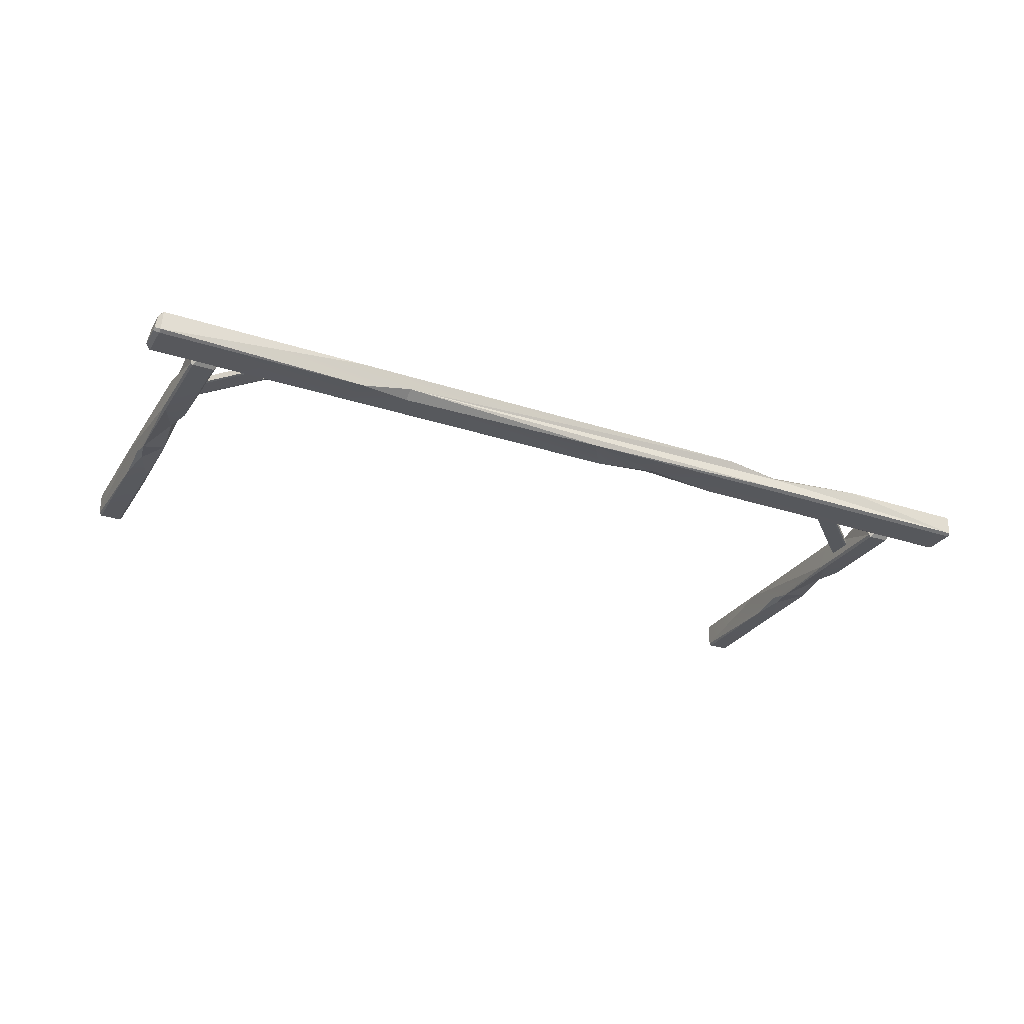
<metadata>
{"format":"obj","ext":"obj","renderer":"f3d","projection":"perspective","resolution":1024,"background":"white","views":[{"elev":-28.4,"azim":153.6,"up":"+Z"}]}
</metadata>
<code>
g SM_Prop_Entrance_02
v 2.282 2.731 0.0332
v 2.283 2.75 0.03794
v 2.923 2.052 0.0214
v 2.283 2.75 0.03794
v 2.932 2.061 0.0269
v 2.923 2.052 0.0214
v -3.113 1.884 -0.103
v -3.117 1.675 -0.02412
v -3.07 1.675 -0.08714
v -2.942 2.576 0.07982
v -2.943 2.585 -0.08585
v -2.957 2.223 0.04067
v -3.132 0.02206 0.08135
v -3.113 0.02206 0.1018
v -3.113 0 0.08135
v -3.113 0.02206 -0.103
v -3.132 0.02206 -0.08459
v -3.113 0 -0.08459
v -2.959 0.02206 0.1018
v -2.942 0.02206 0.08135
v -2.959 0 0.08135
v -2.957 2.223 0.04067
v -3.019 2.223 0.08596
v -2.959 2.406 0.1018
v -2.959 0 -0.08459
v -2.942 0.02206 -0.08459
v -2.959 0.02206 -0.103
v -3.132 0.8496 0.08135
v -3.072 0.6563 0.08596
v -3.117 0.6684 0.02317
v -2.957 2.223 0.04067
v -2.959 1.989 0.1018
v -3.019 2.223 0.08596
v -2.959 0.02206 -0.103
v -2.942 0.02206 -0.08459
v -2.959 0.8678 -0.103
v -3.07 1.675 -0.08714
v -3.117 1.675 -0.02412
v -3.113 1.362 -0.103
v -2.959 2.575 0.1004
v -2.942 2.576 0.07982
v -2.959 2.406 0.1018
v -2.942 2.576 0.07982
v -2.957 2.223 0.04067
v -2.959 2.406 0.1018
v -3.113 1.91 0.1018
v -3.113 2.577 0.1013
v -3.019 2.223 0.08596
v -3.019 2.223 0.08596
v -3.113 2.577 0.1013
v -2.959 2.406 0.1018
v -3.113 2.577 0.1013
v -2.959 2.575 0.1004
v -2.959 2.406 0.1018
v -3.113 1.884 -0.103
v -3.114 2.588 -0.1032
v -3.132 2.587 -0.08466
v -3.072 0.6563 0.08596
v -3.132 0.3519 0.08135
v -3.117 0.6684 0.02317
v -2.942 0.02206 -0.08459
v -2.942 0.02206 0.08135
v -2.942 0.8289 0.08135
v -2.957 2.223 0.04067
v -2.959 1.989 0.1018
v -2.942 1.91 -0.08459
v -2.943 2.585 -0.08585
v -2.959 0.02206 0.1018
v -3.113 0.02206 0.1018
v -3.072 0.6563 0.08596
v -3.113 0.8566 -0.103
v -3 1.102 -0.08714
v -3.113 1.362 -0.103
v -2.959 1.91 -0.103
v -3.07 1.675 -0.08714
v -2.959 1.298 -0.103
v -3.07 1.675 -0.08714
v -3.113 1.362 -0.103
v -2.959 1.298 -0.103
v -2.959 1.298 -0.103
v -3.113 1.362 -0.103
v -3 1.102 -0.08714
v -3.113 1.362 -0.103
v -3.117 1.675 -0.02412
v -3.132 0.6809 -0.08459
v -3.132 0.8496 0.08135
v -3.117 0.6684 0.02317
v -3.132 1.91 0.08135
v -3.132 2.587 -0.08466
v -3.113 1.884 -0.103
v -3.132 2.578 0.08101
v -3.072 0.6563 0.08596
v -3.113 0.02206 0.1018
v -3.132 0.3519 0.08135
v -3.113 0.02206 0.1018
v -3.132 0.02206 0.08135
v -3.132 0.3519 0.08135
v -2.957 1.121 -0.05673
v -2.959 1.298 -0.103
v -3 1.102 -0.08714
v -2.957 1.121 -0.05673
v -3 1.102 -0.08714
v -2.959 0.8678 -0.103
v 2.919 1.884 -0.103
v 2.915 1.675 -0.02412
v 2.962 1.675 -0.08714
v 3.091 2.581 0.07927
v 3.088 2.588 -0.08646
v 3.075 2.223 0.04067
v 2.9 0.02206 0.08135
v 2.919 0.02206 0.1018
v 2.919 5.96e-06 0.08135
v 2.919 0.02206 -0.103
v 2.9 0.02206 -0.08459
v 2.919 5.96e-06 -0.08459
v 3.073 0.02206 0.1018
v 3.09 0.02206 0.08135
v 3.073 5.96e-06 0.08135
v 3.075 2.223 0.04067
v 3.013 2.223 0.08596
v 3.073 2.406 0.1018
v 3.073 5.96e-06 -0.08459
v 3.09 0.02206 -0.08459
v 3.073 0.02206 -0.103
v 2.9 0.8496 0.08135
v 2.96 0.6563 0.08596
v 2.915 0.6684 0.02317
v 3.075 2.223 0.04067
v 3.073 1.989 0.1018
v 3.013 2.223 0.08596
v 3.073 0.02206 -0.103
v 3.09 0.02206 -0.08459
v 3.073 0.8678 -0.103
v 2.962 1.675 -0.08714
v 2.915 1.675 -0.02412
v 2.919 1.362 -0.103
v 3.075 2.581 0.1002
v 3.091 2.581 0.07927
v 3.073 2.406 0.1018
v 3.091 2.581 0.07927
v 3.075 2.223 0.04067
v 3.073 2.406 0.1018
v 2.919 1.91 0.1018
v 2.922 2.592 0.1041
v 3.013 2.223 0.08596
v 3.013 2.223 0.08596
v 2.922 2.592 0.1041
v 3.073 2.406 0.1018
v 2.922 2.592 0.1041
v 3.075 2.581 0.1002
v 3.073 2.406 0.1018
v 2.919 1.884 -0.103
v 2.919 2.594 -0.103
v 2.9 2.594 -0.08459
v 2.96 0.6563 0.08596
v 2.9 0.3519 0.08135
v 2.915 0.6684 0.02317
v 3.09 0.02206 -0.08459
v 3.09 0.02206 0.08135
v 3.09 0.8289 0.08135
v 3.075 2.223 0.04067
v 3.073 1.989 0.1018
v 3.09 1.91 -0.08459
v 3.088 2.588 -0.08646
v 3.073 0.02206 0.1018
v 2.919 0.02206 0.1018
v 2.96 0.6563 0.08596
v 2.919 0.8566 -0.103
v 3.032 1.102 -0.08714
v 2.919 1.362 -0.103
v 3.073 1.91 -0.103
v 2.962 1.675 -0.08714
v 3.073 1.298 -0.103
v 2.962 1.675 -0.08714
v 2.919 1.362 -0.103
v 3.073 1.298 -0.103
v 3.073 1.298 -0.103
v 2.919 1.362 -0.103
v 3.032 1.102 -0.08714
v 2.919 1.362 -0.103
v 2.915 1.675 -0.02412
v 2.9 0.6809 -0.08459
v 2.9 0.8496 0.08135
v 2.915 0.6684 0.02317
v 2.9 1.91 0.08135
v 2.9 2.594 -0.08459
v 2.919 1.884 -0.103
v 2.9 2.594 0.08135
v 2.96 0.6563 0.08596
v 2.919 0.02206 0.1018
v 2.9 0.3519 0.08135
v 2.919 0.02206 0.1018
v 2.9 0.02206 0.08135
v 2.9 0.3519 0.08135
v 3.075 1.121 -0.05673
v 3.073 1.298 -0.103
v 3.032 1.102 -0.08714
v 3.075 1.121 -0.05673
v 3.032 1.102 -0.08714
v 3.073 0.8678 -0.103
v 1.849 2.857 -0.08368
v 1.476 2.864 -0.01368
v 1.476 2.791 -0.06959
v 3.387 2.594 0.07852
v 3.397 2.595 -0.06844
v 2.221 2.617 0.04379
v 3.4 2.887 -0.06739
v 3.39 2.886 0.07957
v 1.878 2.886 0.07987
v -3.574 2.886 0.07987
v -3.574 2.857 0.09805
v -3.598 2.857 0.07987
v -3.574 2.857 -0.08368
v -3.574 2.886 -0.06733
v -3.598 2.857 -0.06733
v -3.574 2.621 0.09805
v -3.574 2.594 0.07987
v -3.598 2.621 0.07987
v 2.221 2.617 0.04379
v 2.221 2.712 0.08396
v 2.422 2.621 0.09805
v -3.598 2.621 -0.06733
v -3.574 2.594 -0.06733
v -3.574 2.621 -0.08368
v -1.363 2.886 0.07987
v -1.836 2.794 0.08396
v -1.806 2.864 0.02826
v 2.221 2.617 0.04379
v 1.965 2.621 0.09805
v 2.221 2.712 0.08396
v -3.574 2.621 -0.08368
v -3.574 2.594 -0.06733
v -1.318 2.621 -0.08368
v -3.574 2.594 -0.06733
v -0.6992 2.617 -0.04262
v -1.318 2.621 -0.08368
v 1.878 2.594 -0.06733
v -1.414 2.594 0.07987
v -0.6992 2.617 -0.04262
v -0.2671 2.621 -0.08368
v -3.574 2.594 -0.06733
v -1.414 2.594 0.07987
v 1.476 2.791 -0.06959
v 1.476 2.864 -0.01368
v -0.1104 2.857 -0.08368
v 3.386 2.62 0.09676
v 3.387 2.594 0.07852
v 2.422 2.621 0.09805
v 3.387 2.594 0.07852
v 2.221 2.617 0.04379
v 2.422 2.621 0.09805
v 3.397 2.595 -0.06844
v 1.878 2.594 -0.06733
v -1.414 2.594 0.07987
v 1.965 2.621 0.09805
v 1.878 2.857 0.09805
v 3.388 2.856 0.09761
v 2.221 2.712 0.08396
v 3.386 2.62 0.09676
v 2.422 2.621 0.09805
v 2.221 2.712 0.08396
v 3.388 2.856 0.09761
v 2.422 2.621 0.09805
v 1.849 2.857 -0.08368
v 3.401 2.858 -0.08383
v 3.4 2.887 -0.06739
v -1.836 2.794 0.08396
v -2.58 2.886 0.07987
v -1.806 2.864 0.02826
v -3.574 2.594 -0.06733
v -3.574 2.594 0.07987
v -1.414 2.594 0.07987
v -0.1104 2.857 -0.08368
v 1.476 2.864 -0.01368
v -1.776 2.886 -0.06733
v -1.363 2.886 0.07987
v -1.806 2.864 0.02826
v -1.806 2.864 0.02826
v -2.58 2.886 0.07987
v -3.574 2.886 -0.06733
v -2.58 2.886 0.07987
v -3.574 2.886 0.07987
v -3.574 2.886 -0.06733
v -1.836 2.794 0.08396
v -3.574 2.857 0.09805
v -2.58 2.886 0.07987
v -3.574 2.621 0.09805
v -3.574 2.857 0.09805
v -1.419 2.621 0.09805
v 1.878 2.857 0.09805
v -1.363 2.886 0.07987
v 1.965 2.621 0.09805
v 2.221 2.712 0.08396
v -3.574 2.857 0.09805
v -3.574 2.886 0.07987
v -2.58 2.886 0.07987
v -0.6992 2.617 -0.04262
v -0.2671 2.621 -0.08368
v -0.7465 2.683 -0.06959
v -0.6992 2.617 -0.04262
v -0.7465 2.683 -0.06959
v -1.318 2.621 -0.08368
v 2.37 2.826 0.03744
v 3.013 2.141 0.0269
v 2.283 2.75 0.03794
v 2.932 2.061 0.0269
v 3.013 2.141 -0.02809
v 2.375 2.82 -0.017
v 2.932 2.061 -0.02809
v 2.288 2.745 -0.01651
v 2.282 2.731 0.0332
v 2.923 2.052 0.0214
v 2.286 2.726 -0.01091
v 2.923 2.052 -0.02314
v 2.385 2.831 -0.01219
v 3.023 2.151 -0.02314
v 2.381 2.835 0.03191
v 3.023 2.151 0.0214
v 2.37 2.826 0.03744
v 2.381 2.835 0.03191
v 3.013 2.141 0.0269
v 3.023 2.151 0.0214
v 3.013 2.141 -0.02809
v 3.023 2.151 -0.02314
v 2.375 2.82 -0.017
v 2.385 2.831 -0.01219
v 2.923 2.052 -0.02314
v 2.932 2.061 -0.02809
v 2.286 2.726 -0.01091
v 2.288 2.745 -0.01651
v -2.371 2.786 0.02371
v -2.294 2.701 0.02373
v -3.048 2.141 0.0269
v -2.967 2.061 0.0269
v -3.048 2.141 -0.02809
v -2.967 2.061 -0.02809
v -2.371 2.786 -0.03128
v -2.294 2.701 -0.03125
v -2.285 2.692 0.01823
v -2.285 2.692 -0.02631
v -2.958 2.052 0.0214
v -2.958 2.052 -0.02314
v -2.381 2.796 -0.02633
v -2.381 2.796 0.01821
v -3.057 2.151 -0.02314
v -3.057 2.151 0.0214
v -2.371 2.786 0.02371
v -3.048 2.141 0.0269
v -2.381 2.796 0.01821
v -3.057 2.151 0.0214
v -3.048 2.141 -0.02809
v -2.371 2.786 -0.03128
v -3.057 2.151 -0.02314
v -2.381 2.796 -0.02633
v -2.285 2.692 0.01823
v -2.958 2.052 0.0214
v -2.294 2.701 0.02373
v -2.967 2.061 0.0269
v -2.958 2.052 -0.02314
v -2.285 2.692 -0.02631
v -2.967 2.061 -0.02809
v -2.294 2.701 -0.03125
v -3.113 0 0.08135
v -2.959 0 0.08135
v -3.113 0 -0.08459
v -2.959 0 -0.08459
v -3.113 2.577 0.1013
v -3.113 1.91 0.1018
v -3.132 2.578 0.08101
v -3.132 1.91 0.08135
v -3.132 0.8496 0.08135
v -3.113 0.02206 0.1018
v -2.959 0.02206 0.1018
v -3.113 0 0.08135
v -2.959 0 0.08135
v -3.113 0 -0.08459
v -2.959 0 -0.08459
v -3.113 0.02206 -0.103
v -2.959 0.02206 -0.103
v -3.132 0.02206 -0.08459
v -3.132 0.02206 0.08135
v -3.113 0 -0.08459
v -3.113 0 0.08135
v -2.959 0 0.08135
v -2.942 0.02206 0.08135
v -2.959 0 -0.08459
v -2.942 0.02206 -0.08459
v -2.943 2.585 -0.08585
v -2.96 2.587 -0.1041
v -2.959 1.91 -0.103
v -2.942 1.91 -0.08459
v -2.959 1.298 -0.103
v -2.942 0.02206 -0.08459
v -2.957 1.121 -0.05673
v -2.959 0.8678 -0.103
v -2.942 0.8289 0.08135
v -2.942 1.91 -0.08459
v -2.959 1.298 -0.103
v -3.019 2.223 0.08596
v -2.959 1.989 0.1018
v -3.113 1.91 0.1018
v -2.959 0.8266 0.1018
v -2.942 0.8289 0.08135
v -2.959 0.8266 0.1018
v -2.959 1.989 0.1018
v -2.942 0.02206 0.08135
v -2.959 0.02206 0.1018
v -3.07 1.675 -0.08714
v -2.959 1.91 -0.103
v -3.113 1.884 -0.103
v -3.114 2.588 -0.1032
v -2.96 2.587 -0.1041
v -3 1.102 -0.08714
v -3.113 0.8566 -0.103
v -2.959 0.8678 -0.103
v -2.959 0.02206 -0.103
v -3.113 0.02206 -0.103
v -3.132 0.02206 -0.08459
v -3.113 0.02206 -0.103
v -3.132 0.6809 -0.08459
v -3.113 0.8566 -0.103
v -3.113 1.362 -0.103
v -2.959 0.8266 0.1018
v -2.959 0.02206 0.1018
v -3.072 0.6563 0.08596
v -3.113 1.91 0.1018
v -3.132 0.8496 0.08135
v -3.132 0.6809 -0.08459
v -3.117 1.675 -0.02412
v -3.117 0.6684 0.02317
v -3.132 0.02206 -0.08459
v -3.117 0.6684 0.02317
v -3.132 0.3519 0.08135
v -3.132 0.02206 -0.08459
v -3.132 0.02206 0.08135
v -3.096 2.623 -0.07344
v -2.981 2.62 -0.07787
v -2.968 2.617 -0.06471
v -3.11 2.622 -0.05924
v -2.964 2.599 0.05815
v -3.106 2.603 0.06362
v -2.976 2.597 0.07381
v -3.091 2.6 0.07824
v -2.96 2.587 -0.1041
v -2.981 2.62 -0.07787
v -3.096 2.623 -0.07344
v -3.114 2.588 -0.1032
v -3.114 2.588 -0.1032
v -3.096 2.623 -0.07344
v -3.11 2.622 -0.05924
v -3.132 2.587 -0.08466
v -3.132 2.587 -0.08466
v -3.11 2.622 -0.05924
v -3.106 2.603 0.06362
v -3.132 2.578 0.08101
v -3.132 2.578 0.08101
v -3.106 2.603 0.06362
v -3.091 2.6 0.07824
v -3.113 2.577 0.1013
v -3.113 2.577 0.1013
v -3.091 2.6 0.07824
v -2.976 2.597 0.07381
v -2.959 2.575 0.1004
v -2.959 2.575 0.1004
v -2.976 2.597 0.07381
v -2.964 2.599 0.05815
v -2.942 2.576 0.07982
v -2.942 2.576 0.07982
v -2.964 2.599 0.05815
v -2.968 2.617 -0.06471
v -2.943 2.585 -0.08585
v -2.943 2.585 -0.08585
v -2.968 2.617 -0.06471
v -2.981 2.62 -0.07787
v -2.96 2.587 -0.1041
v 2.919 5.96e-06 0.08135
v 3.073 5.96e-06 0.08135
v 2.919 5.96e-06 -0.08459
v 3.073 5.96e-06 -0.08459
v 2.922 2.592 0.1041
v 2.919 1.91 0.1018
v 2.9 2.594 0.08135
v 2.9 1.91 0.08135
v 2.9 0.8496 0.08135
v 2.919 0.02206 0.1018
v 3.073 0.02206 0.1018
v 2.919 5.96e-06 0.08135
v 3.073 5.96e-06 0.08135
v 2.919 5.96e-06 -0.08459
v 3.073 5.96e-06 -0.08459
v 2.919 0.02206 -0.103
v 3.073 0.02206 -0.103
v 2.9 0.02206 -0.08459
v 2.9 0.02206 0.08135
v 2.919 5.96e-06 -0.08459
v 2.919 5.96e-06 0.08135
v 3.073 5.96e-06 0.08135
v 3.09 0.02206 0.08135
v 3.073 5.96e-06 -0.08459
v 3.09 0.02206 -0.08459
v 3.088 2.588 -0.08646
v 3.073 2.594 -0.103
v 3.073 1.91 -0.103
v 3.09 1.91 -0.08459
v 3.073 1.298 -0.103
v 3.09 0.02206 -0.08459
v 3.075 1.121 -0.05673
v 3.073 0.8678 -0.103
v 3.09 0.8289 0.08135
v 3.09 1.91 -0.08459
v 3.073 1.298 -0.103
v 3.013 2.223 0.08596
v 3.073 1.989 0.1018
v 2.919 1.91 0.1018
v 3.073 0.8266 0.1018
v 3.09 0.8289 0.08135
v 3.073 0.8266 0.1018
v 3.073 1.989 0.1018
v 3.09 0.02206 0.08135
v 3.073 0.02206 0.1018
v 2.962 1.675 -0.08714
v 3.073 1.91 -0.103
v 2.919 1.884 -0.103
v 2.919 2.594 -0.103
v 3.073 2.594 -0.103
v 3.032 1.102 -0.08714
v 2.919 0.8566 -0.103
v 3.073 0.8678 -0.103
v 3.073 0.02206 -0.103
v 2.919 0.02206 -0.103
v 2.9 0.02206 -0.08459
v 2.919 0.02206 -0.103
v 2.9 0.6809 -0.08459
v 2.919 0.8566 -0.103
v 2.919 1.362 -0.103
v 3.073 0.8266 0.1018
v 3.073 0.02206 0.1018
v 2.96 0.6563 0.08596
v 2.919 1.91 0.1018
v 2.9 0.8496 0.08135
v 2.9 0.6809 -0.08459
v 2.915 1.675 -0.02412
v 2.915 0.6684 0.02317
v 2.9 0.02206 -0.08459
v 2.915 0.6684 0.02317
v 2.9 0.3519 0.08135
v 2.9 0.02206 -0.08459
v 2.9 0.02206 0.08135
v 2.939 2.633 -0.07324
v 3.05 2.632 -0.07521
v 3.062 2.63 -0.06218
v 2.926 2.633 -0.05974
v 3.064 2.621 0.05709
v 2.928 2.624 0.05952
v 3.052 2.621 0.07203
v 2.941 2.623 0.074
v 3.073 2.594 -0.103
v 3.05 2.632 -0.07521
v 2.939 2.633 -0.07324
v 2.919 2.594 -0.103
v 2.919 2.594 -0.103
v 2.939 2.633 -0.07324
v 2.926 2.633 -0.05974
v 2.9 2.594 -0.08459
v 2.9 2.594 -0.08459
v 2.926 2.633 -0.05974
v 2.928 2.624 0.05952
v 2.9 2.594 0.08135
v 2.9 2.594 0.08135
v 2.928 2.624 0.05952
v 2.941 2.623 0.074
v 2.922 2.592 0.1041
v 2.922 2.592 0.1041
v 2.941 2.623 0.074
v 3.052 2.621 0.07203
v 3.075 2.581 0.1002
v 3.075 2.581 0.1002
v 3.052 2.621 0.07203
v 3.064 2.621 0.05709
v 3.091 2.581 0.07927
v 3.091 2.581 0.07927
v 3.064 2.621 0.05709
v 3.062 2.63 -0.06218
v 3.088 2.588 -0.08646
v 3.088 2.588 -0.08646
v 3.062 2.63 -0.06218
v 3.05 2.632 -0.07521
v 3.073 2.594 -0.103
v -3.598 2.857 0.07987
v -3.598 2.621 0.07987
v -3.598 2.857 -0.06733
v -3.598 2.621 -0.06733
v 3.388 2.856 0.09761
v 1.878 2.857 0.09805
v 3.39 2.886 0.07957
v 1.878 2.886 0.07987
v -1.363 2.886 0.07987
v -3.574 2.857 0.09805
v -3.574 2.621 0.09805
v -3.598 2.857 0.07987
v -3.598 2.621 0.07987
v -3.598 2.857 -0.06733
v -3.598 2.621 -0.06733
v -3.574 2.857 -0.08368
v -3.574 2.621 -0.08368
v -3.574 2.886 -0.06733
v -3.574 2.886 0.07987
v -3.598 2.857 -0.06733
v -3.598 2.857 0.07987
v -3.598 2.621 0.07987
v -3.574 2.594 0.07987
v -3.598 2.621 -0.06733
v -3.574 2.594 -0.06733
v 3.397 2.595 -0.06844
v 3.399 2.622 -0.08468
v 1.878 2.621 -0.08368
v 1.878 2.594 -0.06733
v -0.2671 2.621 -0.08368
v -1.414 2.594 0.07987
v -1.419 2.621 0.09805
v 1.965 2.621 0.09805
v -3.574 2.594 0.07987
v -3.574 2.621 0.09805
v 1.476 2.864 -0.01368
v 1.849 2.857 -0.08368
v 3.4 2.887 -0.06739
v 1.878 2.886 0.07987
v -1.363 2.886 0.07987
v 1.878 2.621 -0.08368
v 3.399 2.622 -0.08468
v 3.401 2.858 -0.08383
v 1.849 2.857 -0.08368
v 1.476 2.791 -0.06959
v -0.2671 2.621 -0.08368
v -0.1104 2.857 -0.08368
v -0.1104 2.857 -0.08368
v -0.7465 2.683 -0.06959
v -1.346 2.857 -0.08368
v -1.318 2.621 -0.08368
v -3.574 2.621 -0.08368
v -3.574 2.857 -0.08368
v -3.574 2.886 -0.06733
v -3.574 2.857 -0.08368
v -1.776 2.886 -0.06733
v -1.346 2.857 -0.08368
v -0.1104 2.857 -0.08368
v -1.776 2.886 -0.06733
v 1.476 2.864 -0.01368
v -1.806 2.864 0.02826
v -3.574 2.886 -0.06733
v 3.432 2.634 -0.0497
v 3.412 2.628 0.05929
v 3.41 2.647 0.07318
v 3.435 2.654 -0.06137
v 3.414 2.824 0.07711
v 3.439 2.831 -0.05744
v 3.417 2.846 0.06414
v 3.438 2.853 -0.04484
v 3.399 2.622 -0.08468
v 3.435 2.654 -0.06137
v 3.439 2.831 -0.05744
v 3.401 2.858 -0.08383
v 3.401 2.858 -0.08383
v 3.439 2.831 -0.05744
v 3.438 2.853 -0.04484
v 3.4 2.887 -0.06739
v 3.4 2.887 -0.06739
v 3.438 2.853 -0.04484
v 3.417 2.846 0.06414
v 3.39 2.886 0.07957
v 3.39 2.886 0.07957
v 3.417 2.846 0.06414
v 3.414 2.824 0.07711
v 3.388 2.856 0.09761
v 3.388 2.856 0.09761
v 3.414 2.824 0.07711
v 3.41 2.647 0.07318
v 3.386 2.62 0.09676
v 3.386 2.62 0.09676
v 3.41 2.647 0.07318
v 3.412 2.628 0.05929
v 3.387 2.594 0.07852
v 3.387 2.594 0.07852
v 3.412 2.628 0.05929
v 3.432 2.634 -0.0497
v 3.397 2.595 -0.06844
v 3.397 2.595 -0.06844
v 3.432 2.634 -0.0497
v 3.435 2.654 -0.06137
v 3.399 2.622 -0.08468
f 2 1 3
f 5 4 6
f 8 7 9
f 11 10 12
f 14 13 15
f 17 16 18
f 20 19 21
f 23 22 24
f 26 25 27
f 29 28 30
f 32 31 33
f 35 34 36
f 38 37 39
f 41 40 42
f 44 43 45
f 47 46 48
f 50 49 51
f 53 52 54
f 56 55 57
f 59 58 60
f 62 61 63
f 63 64 65
f 66 64 63
f 66 67 64
f 69 68 70
f 72 71 73
f 75 74 76
f 78 77 79
f 81 80 82
f 84 83 85
f 86 84 87
f 86 88 84
f 89 84 88
f 90 84 89
f 91 89 88
f 93 92 94
f 96 95 97
f 99 98 100
f 102 101 103
f 105 104 106
f 108 107 109
f 111 110 112
f 114 113 115
f 117 116 118
f 120 119 121
f 123 122 124
f 126 125 127
f 129 128 130
f 132 131 133
f 135 134 136
f 138 137 139
f 141 140 142
f 144 143 145
f 147 146 148
f 150 149 151
f 153 152 154
f 156 155 157
f 159 158 160
f 160 161 162
f 163 161 160
f 163 164 161
f 166 165 167
f 169 168 170
f 172 171 173
f 175 174 176
f 178 177 179
f 181 180 182
f 183 181 184
f 183 185 181
f 186 181 185
f 187 181 186
f 188 186 185
f 190 189 191
f 193 192 194
f 196 195 197
f 199 198 200
f 202 201 203
f 205 204 206
f 208 207 209
f 211 210 212
f 214 213 215
f 217 216 218
f 220 219 221
f 223 222 224
f 226 225 227
f 229 228 230
f 232 231 233
f 235 234 236
f 235 237 238
f 237 239 240
f 241 239 242
f 244 243 245
f 247 246 248
f 250 249 251
f 253 252 250
f 253 250 254
f 254 250 255
f 257 256 258
f 259 257 260
f 262 261 263
f 265 264 266
f 268 267 269
f 271 270 272
f 274 273 275
f 276 274 277
f 279 278 280
f 282 281 283
f 285 284 286
f 288 287 284
f 287 289 284
f 290 284 289
f 284 290 291
f 289 292 290
f 292 293 290
f 295 294 296
f 298 297 299
f 301 300 302
f 304 303 305
f 306 304 305
f 308 307 309
f 310 308 309
f 312 311 313
f 314 312 313
f 316 315 317
f 318 316 317
f 320 319 321
f 322 320 321
f 324 323 325
f 326 324 325
f 328 327 329
f 330 328 329
f 332 331 333
f 334 332 333
f 336 335 337
f 338 336 337
f 340 339 341
f 342 340 341
f 344 343 345
f 346 344 345
f 348 347 349
f 350 348 349
f 352 351 353
f 354 352 353
f 356 355 357
f 358 356 357
f 360 359 361
f 362 360 361
f 364 363 365
f 366 364 365
f 368 367 369
f 370 368 369
f 368 370 371
f 373 372 374
f 375 373 374
f 377 376 378
f 379 377 378
f 381 380 382
f 383 381 382
f 385 384 386
f 387 385 386
f 389 388 390
f 388 391 390
f 390 391 392
f 394 393 395
f 393 394 396
f 394 397 396
f 397 394 398
f 400 399 401
f 402 400 401
f 404 403 405
f 406 403 404
f 407 406 404
f 409 408 410
f 409 410 411
f 412 409 411
f 414 413 415
f 414 415 416
f 416 417 414
f 419 418 420
f 421 419 420
f 422 421 420
f 424 423 425
f 426 425 423
f 425 426 427
f 429 428 430
f 430 428 431
f 433 432 434
f 435 433 434
f 437 436 438
f 439 438 436
f 440 438 439
f 441 440 439
f 442 440 441
f 443 442 441
f 445 444 446
f 446 444 447
f 449 448 450
f 450 448 451
f 453 452 454
f 454 452 455
f 457 456 458
f 458 456 459
f 461 460 462
f 462 460 463
f 465 464 466
f 466 464 467
f 469 468 470
f 470 468 471
f 473 472 474
f 474 472 475
f 477 476 478
f 479 477 478
f 481 480 482
f 483 481 482
f 481 483 484
f 486 485 487
f 488 486 487
f 490 489 491
f 492 490 491
f 494 493 495
f 496 494 495
f 498 497 499
f 500 498 499
f 502 501 503
f 501 504 503
f 503 504 505
f 507 506 508
f 506 507 509
f 507 510 509
f 510 507 511
f 513 512 514
f 515 513 514
f 517 516 518
f 519 516 517
f 520 519 517
f 522 521 523
f 522 523 524
f 525 522 524
f 527 526 528
f 527 528 529
f 529 530 527
f 532 531 533
f 534 532 533
f 535 534 533
f 537 536 538
f 539 538 536
f 538 539 540
f 542 541 543
f 543 541 544
f 546 545 547
f 548 546 547
f 550 549 551
f 552 551 549
f 553 551 552
f 554 553 552
f 555 553 554
f 556 555 554
f 558 557 559
f 559 557 560
f 562 561 563
f 563 561 564
f 566 565 567
f 567 565 568
f 570 569 571
f 571 569 572
f 574 573 575
f 575 573 576
f 578 577 579
f 579 577 580
f 582 581 583
f 583 581 584
f 586 585 587
f 587 585 588
f 590 589 591
f 592 590 591
f 594 593 595
f 596 594 595
f 594 596 597
f 599 598 600
f 601 599 600
f 603 602 604
f 605 603 604
f 607 606 608
f 609 607 608
f 611 610 612
f 613 611 612
f 615 614 616
f 614 617 616
f 616 617 618
f 620 619 621
f 622 619 620
f 623 622 620
f 625 624 626
f 626 624 627
f 628 627 624
f 630 629 631
f 629 632 631
f 629 633 632
f 633 629 634
f 635 633 634
f 636 634 637
f 637 638 635
f 638 637 639
f 638 639 640
f 640 641 638
f 643 642 644
f 645 643 644
f 646 645 644
f 648 647 649
f 649 647 650
f 652 651 653
f 654 653 651
f 655 653 654
f 656 655 654
f 657 655 656
f 658 657 656
f 660 659 661
f 661 659 662
f 664 663 665
f 665 663 666
f 668 667 669
f 669 667 670
f 672 671 673
f 673 671 674
f 676 675 677
f 677 675 678
f 680 679 681
f 681 679 682
f 684 683 685
f 685 683 686
f 688 687 689
f 689 687 690

</code>
